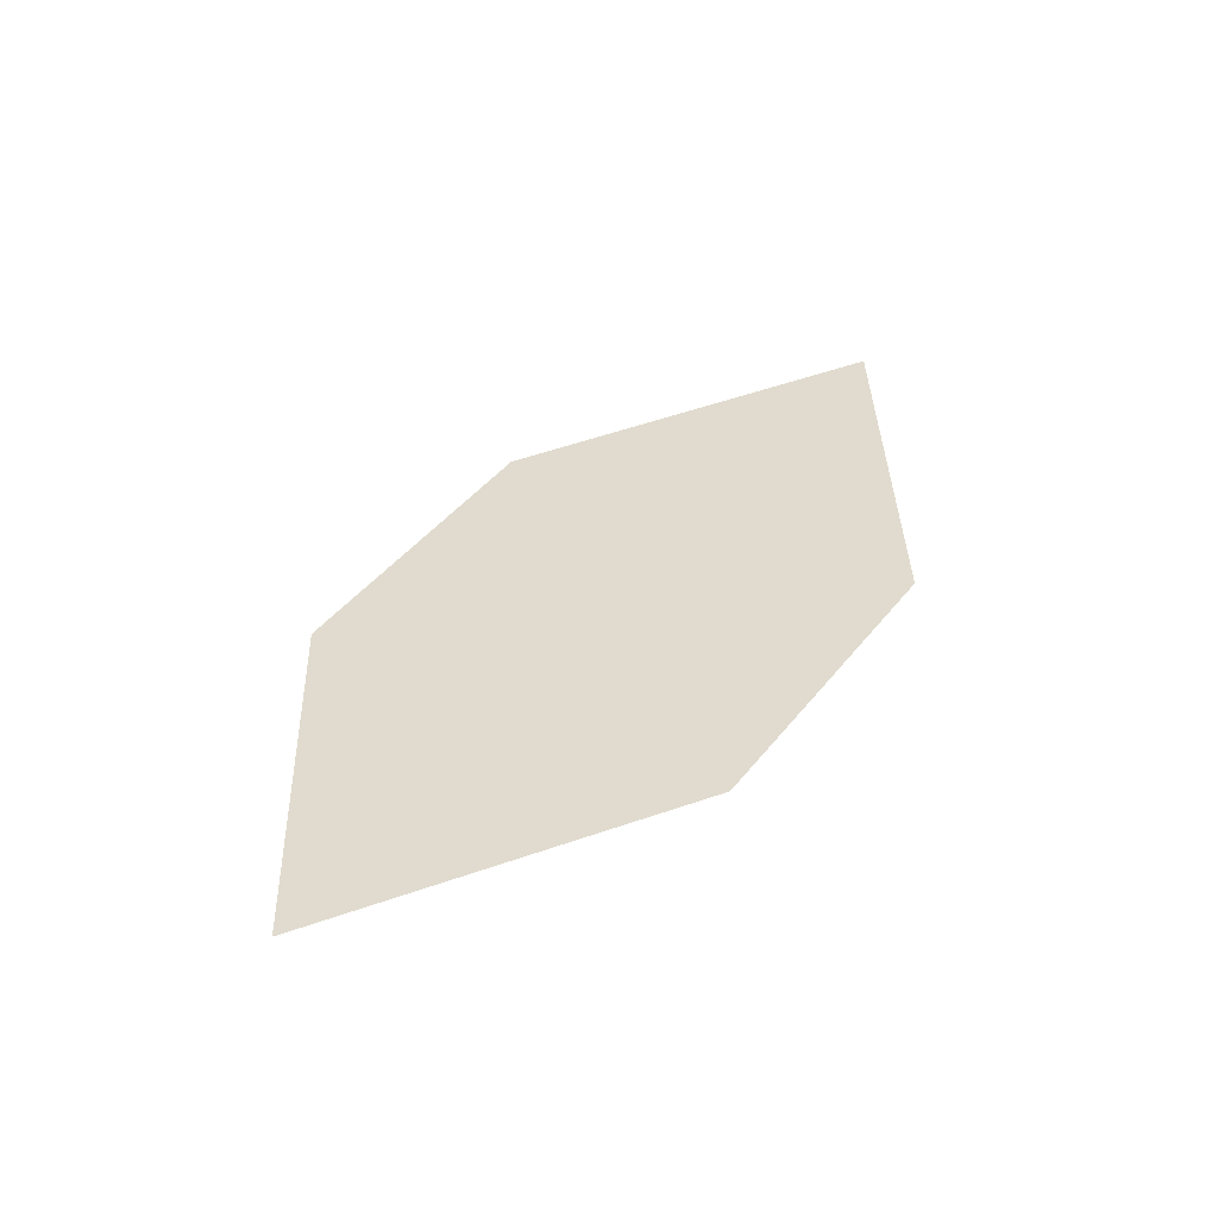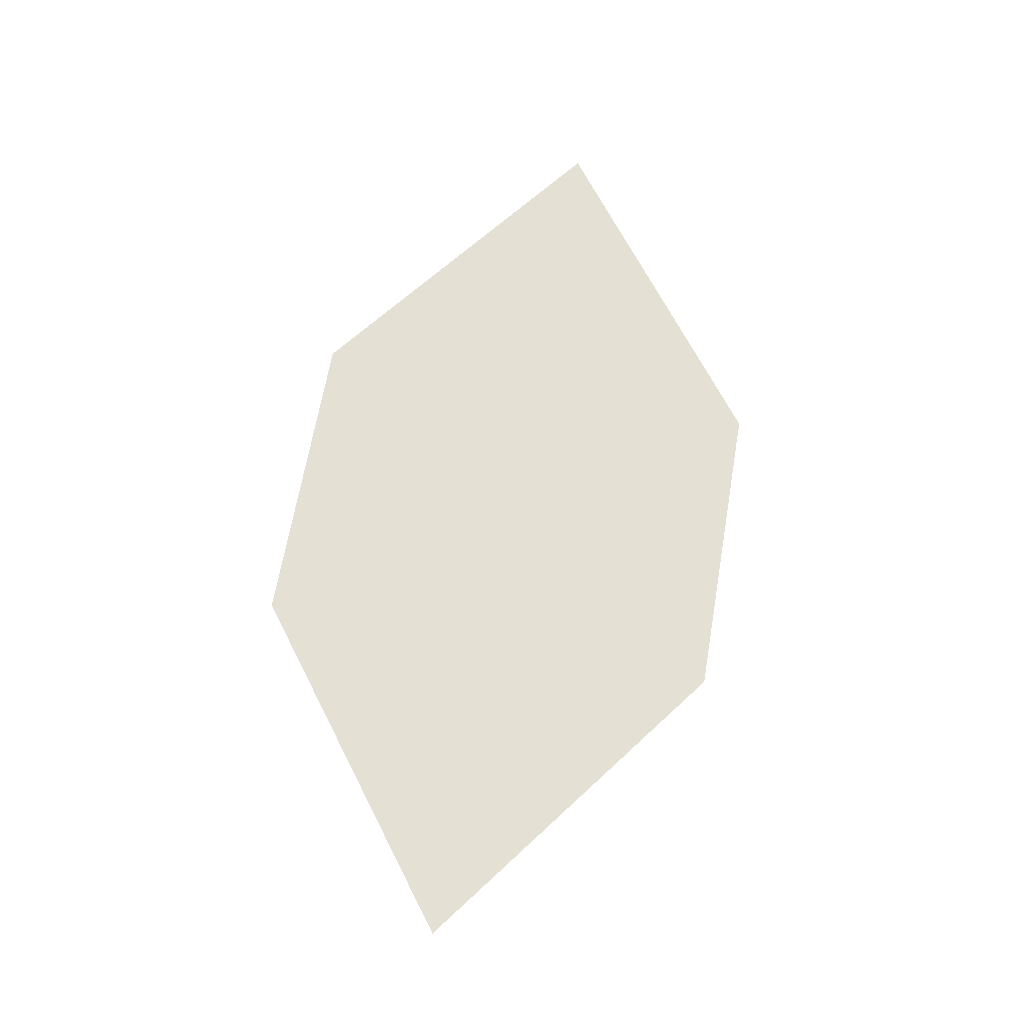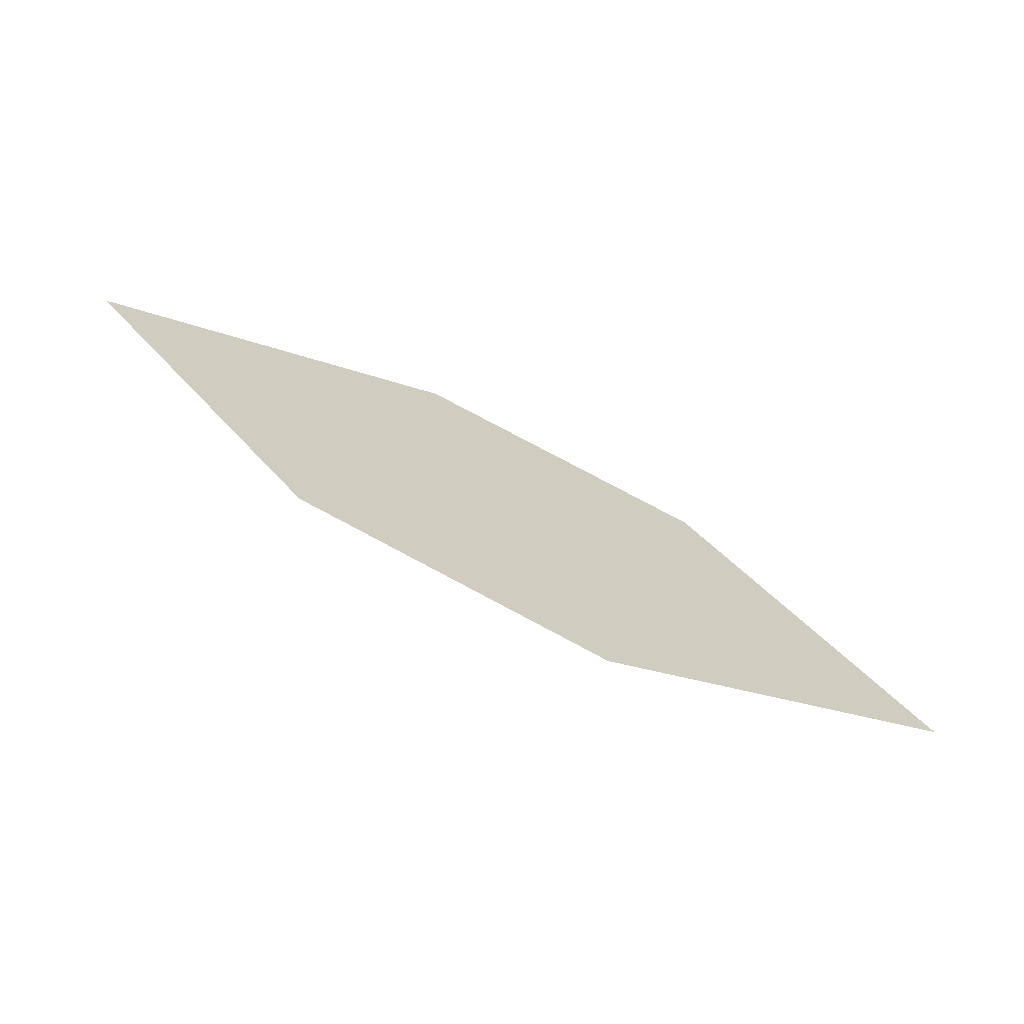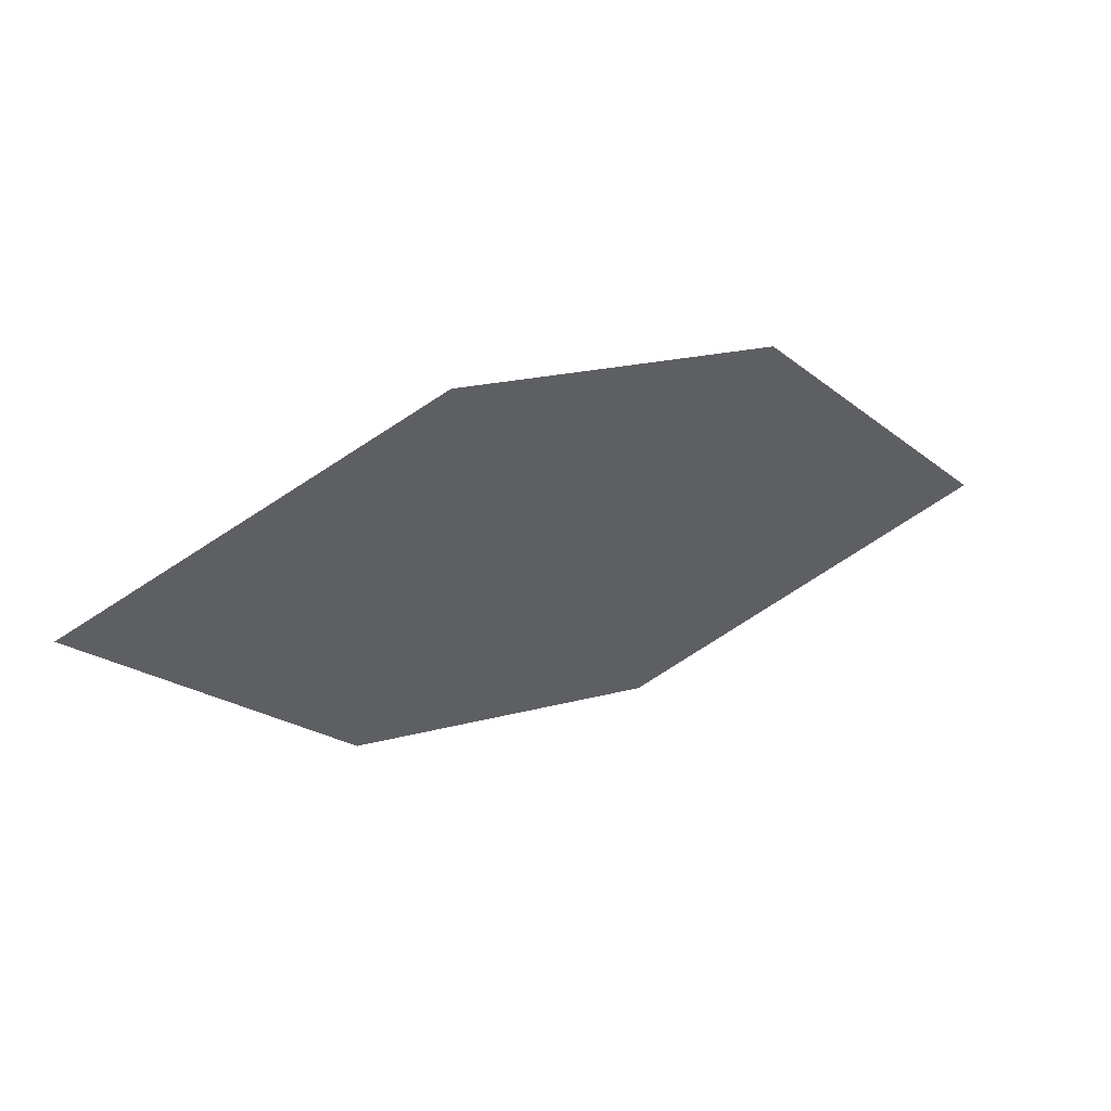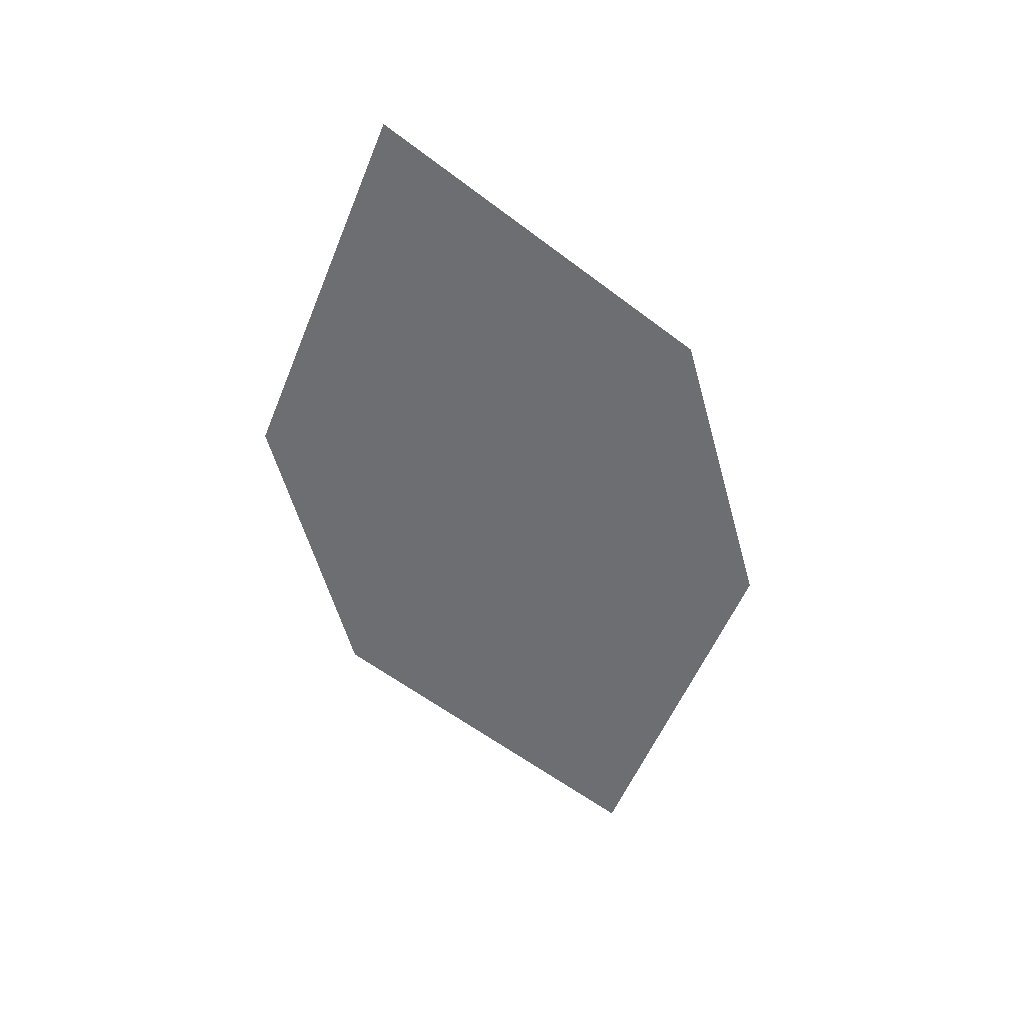
<metadata>
{"format":"obj","ext":"obj","renderer":"f3d","projection":"perspective","resolution":1024,"background":"white","views":[{"elev":28.2,"azim":-70.5,"up":"+Z"},{"elev":77.7,"azim":83.6,"up":"+Z"},{"elev":-64.7,"azim":-35.7,"up":"+Y"},{"elev":55.5,"azim":-35.4,"up":"+Y"},{"elev":-43.3,"azim":89.3,"up":"+Z"}]}
</metadata>
<code>
o leaves.104
v 0.2291 0.183 1.143
v 0.2506 0.1535 1.15
v 0.3125 0.1585 1.162
v 0.2632 0.1962 1.149
v 0.291 0.188 1.155
v 0.2784 0.1454 1.156
f 1 2 6 3
f 1 3 5 4

</code>
